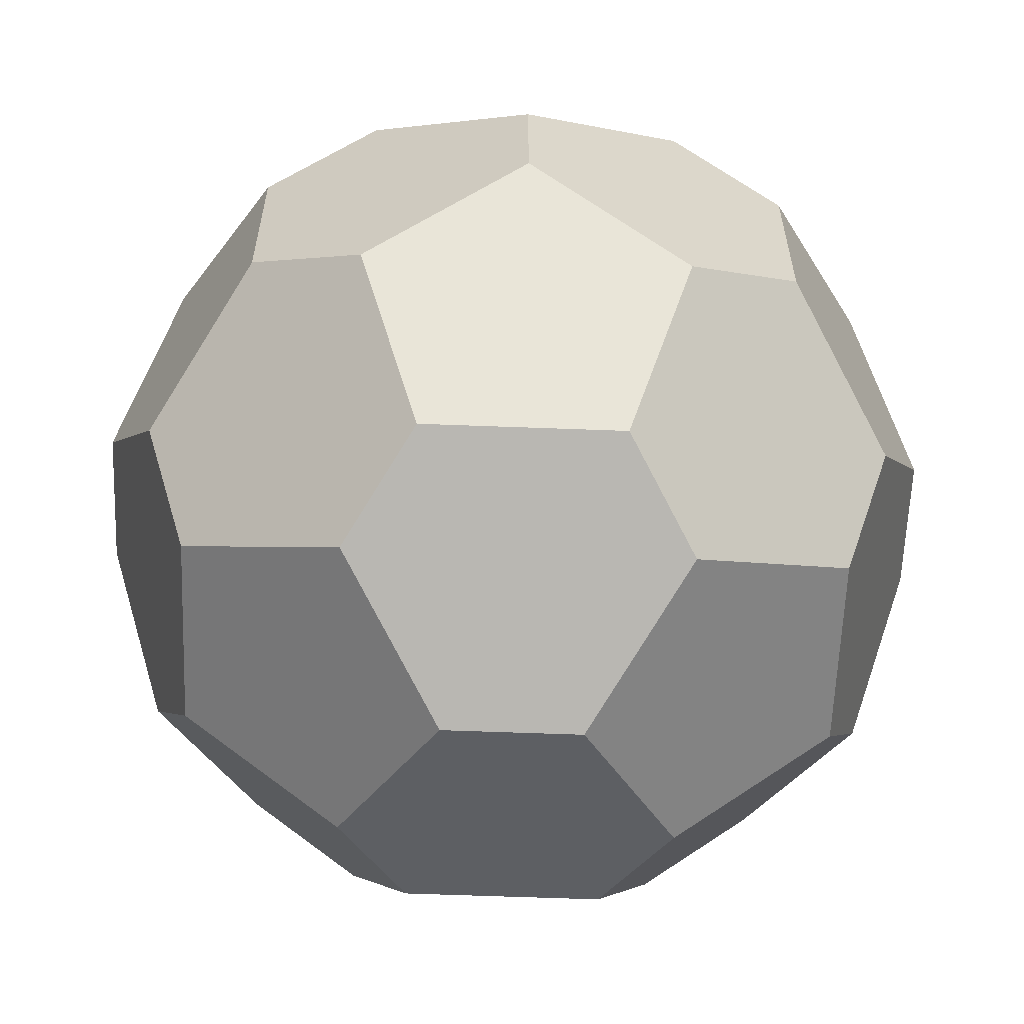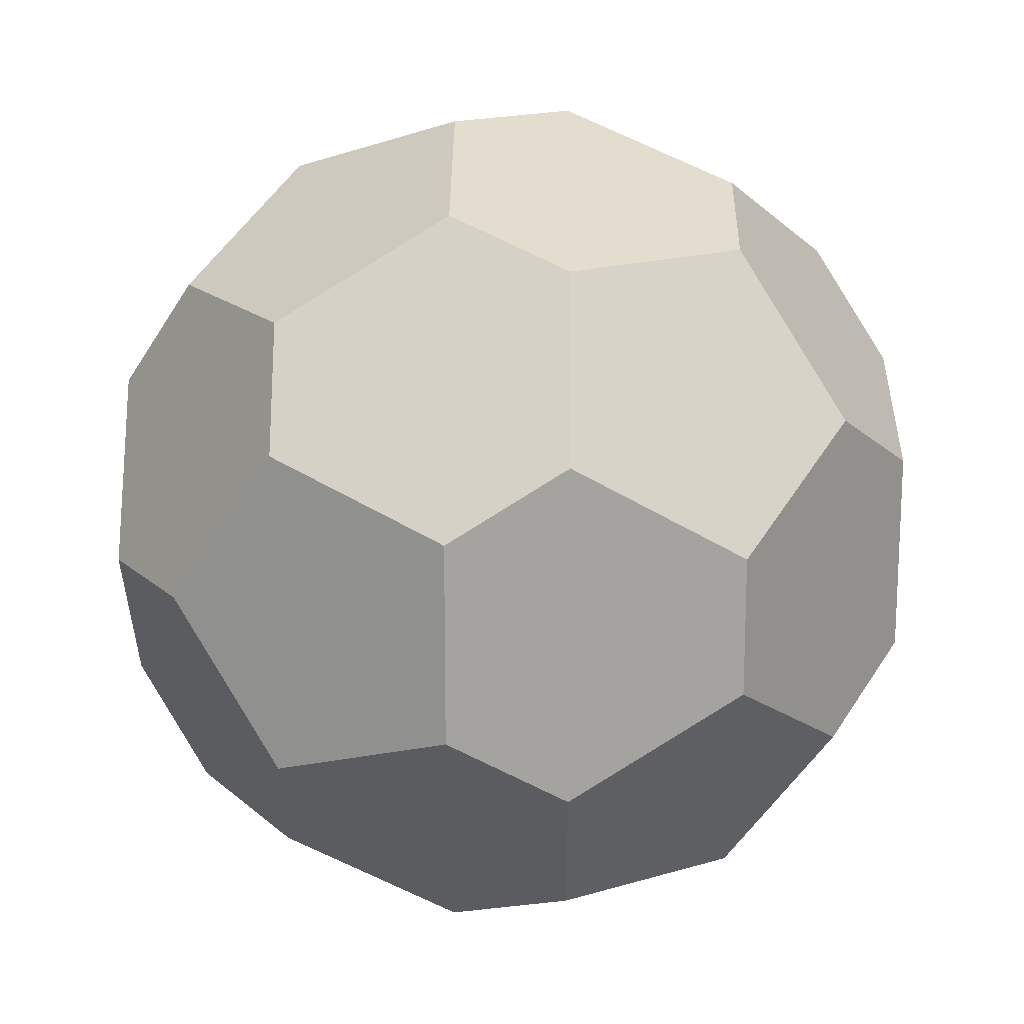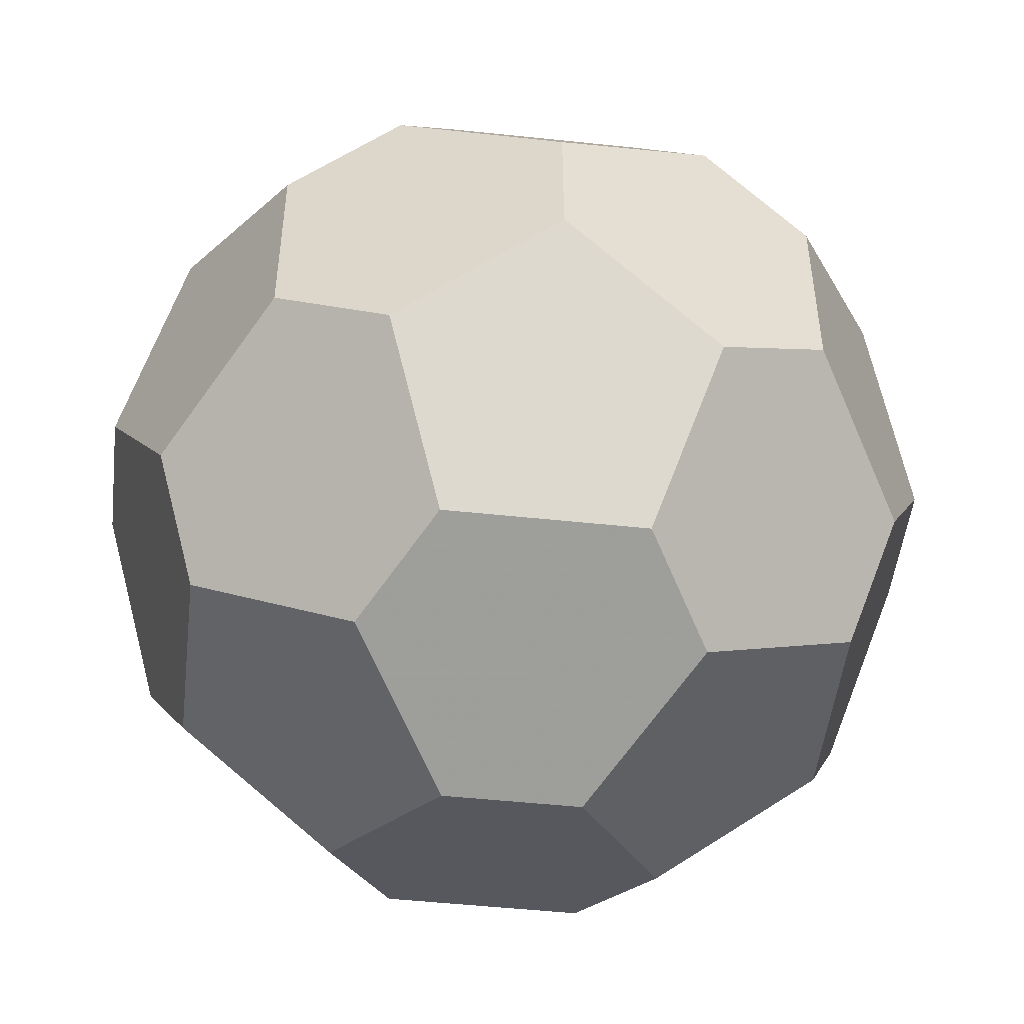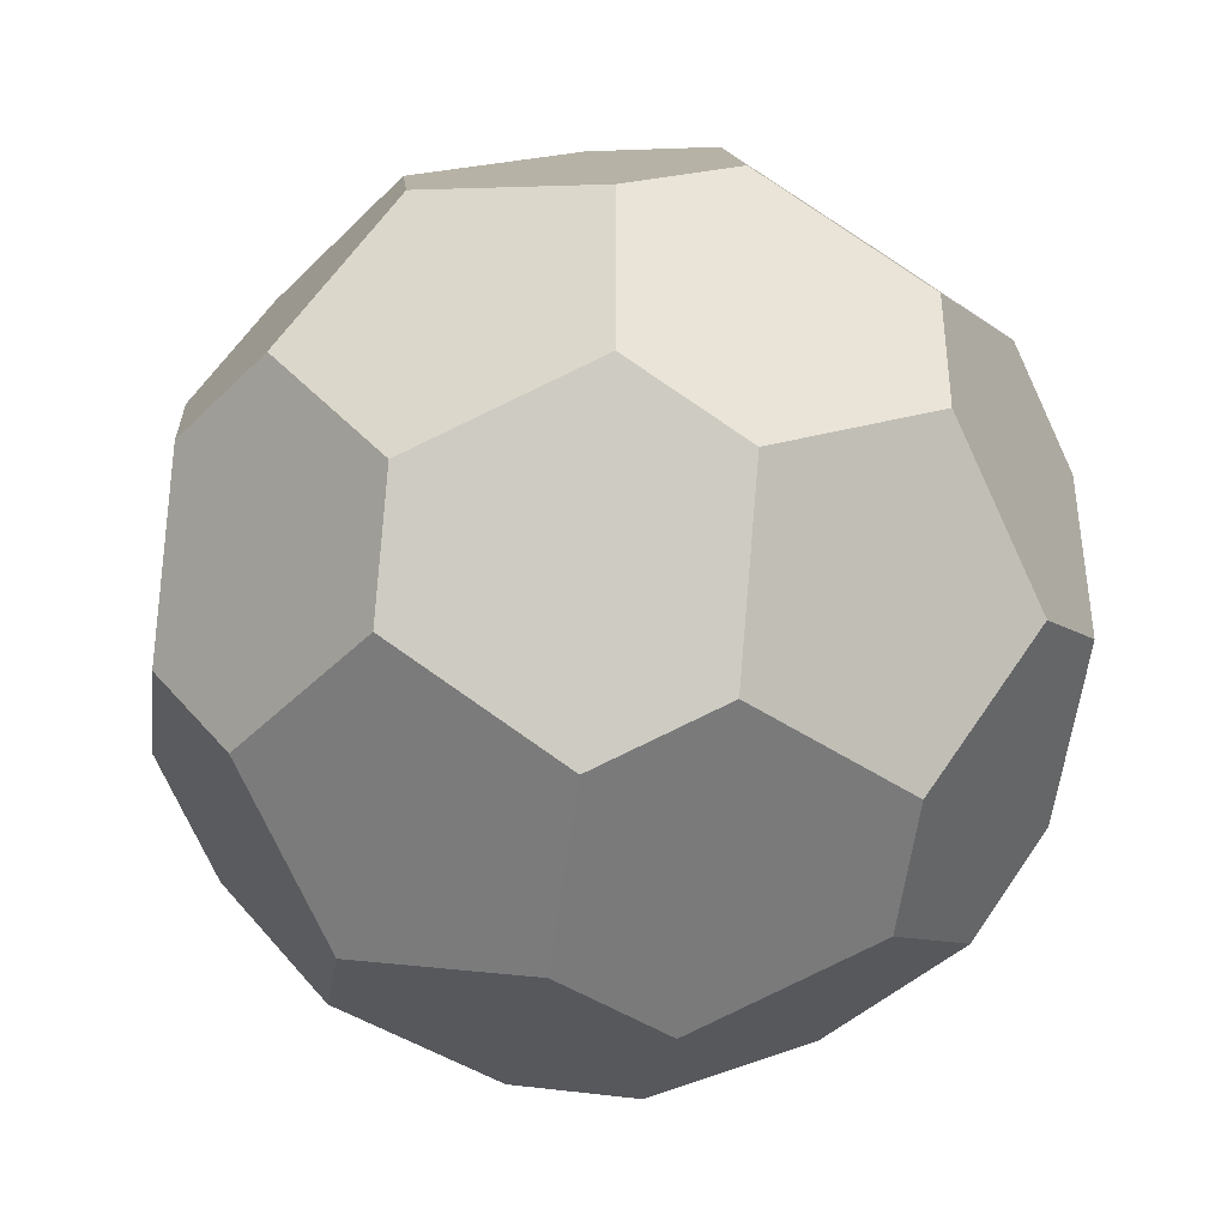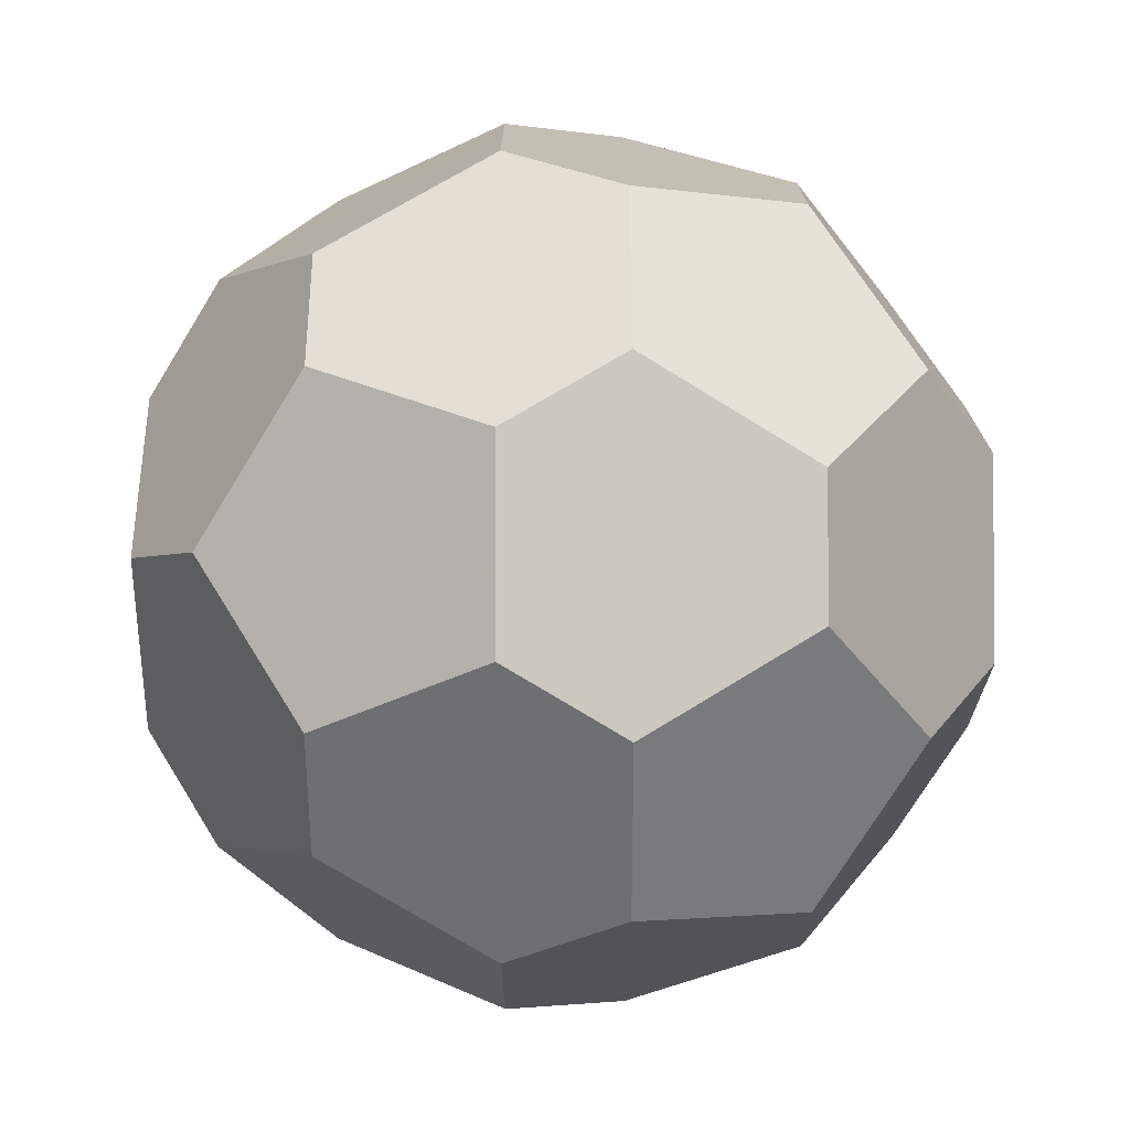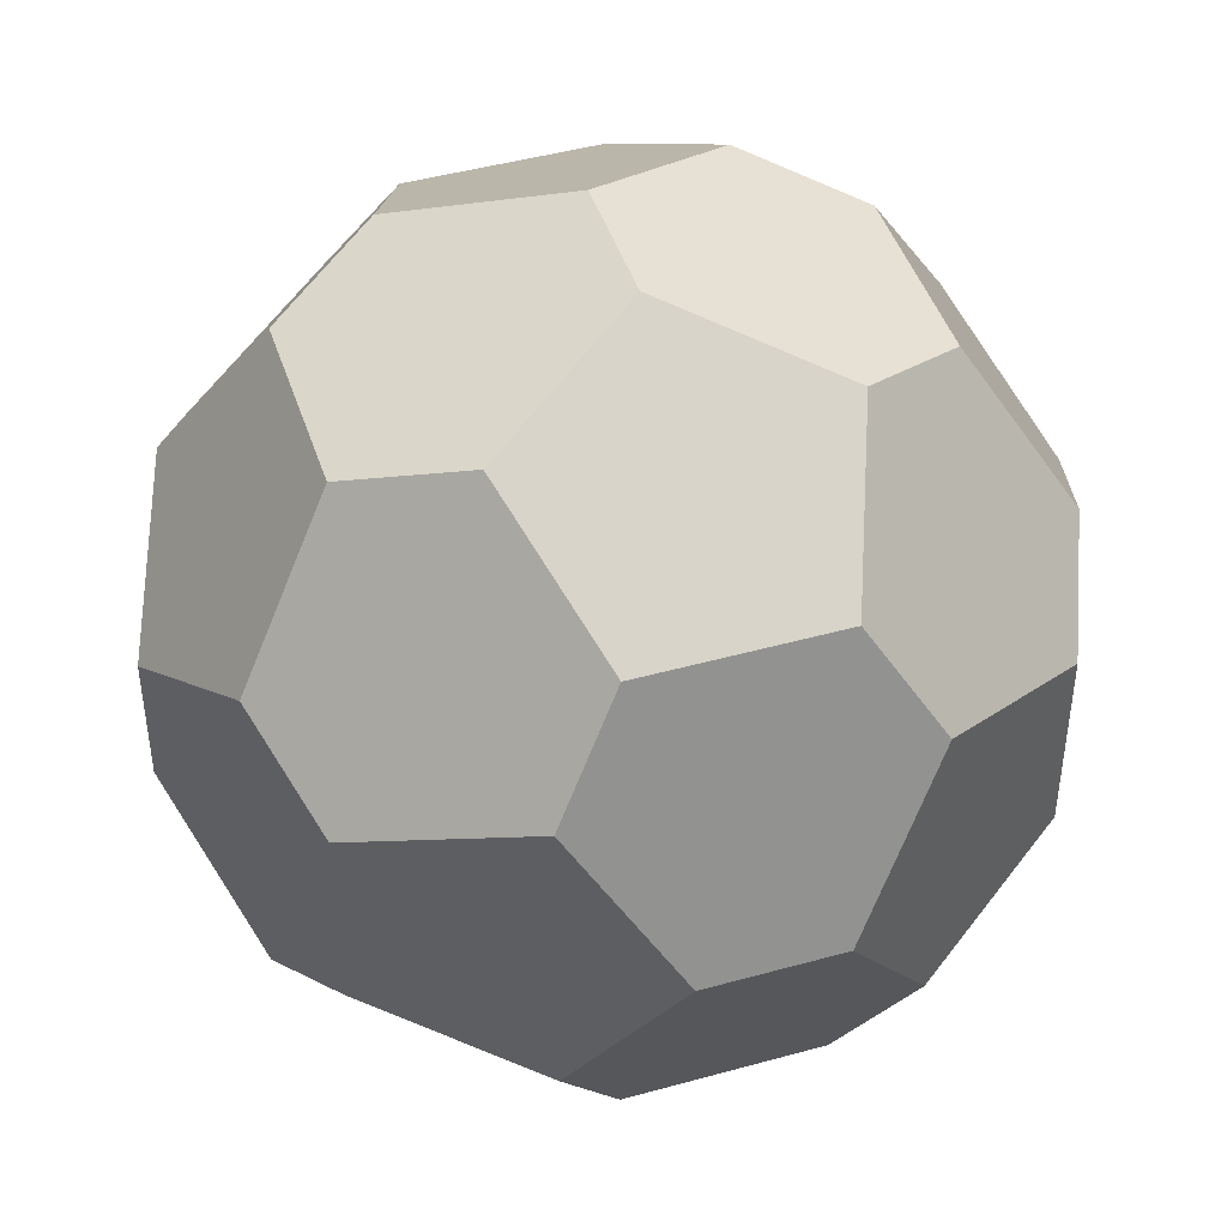
<metadata>
{"format":"obj","ext":"obj","renderer":"f3d","projection":"perspective","resolution":1024,"background":"white","views":[{"elev":-61.1,"azim":-92.2,"up":"+Z"},{"elev":17.4,"azim":-31.1,"up":"+Y"},{"elev":-49.7,"azim":-6.7,"up":"+Y"},{"elev":-41.4,"azim":50.2,"up":"+Z"},{"elev":-74.4,"azim":148.4,"up":"+Y"},{"elev":45.3,"azim":162.2,"up":"+Z"}]}
</metadata>
<code>
v 4.726e-19 0.1512 -0.9517
v -0.5982 0.2185 -0.7232
v -0.3535 -0.3697 -0.8167
v -0.3535 0.3697 0.8167
v 4.726e-19 -0.1512 0.9517
v -0.5982 -0.2185 0.7232
v 0.2185 -0.7232 0.5982
v 0.5982 -0.2185 0.7232
v 0.7232 -0.5982 0.2185
v -0.2185 -0.7232 -0.5982
v -0.5982 -0.2185 -0.7232
v -0.7232 -0.5982 -0.2185
v -0.2185 0.7232 -0.5982
v 0.3697 0.8167 -0.3535
v -0.1512 0.9517 -2.744e-17
v -0.2185 -0.7232 0.5982
v 0.3697 -0.8167 0.3535
v -0.1512 -0.9517 2.65e-17
v 0.3535 -0.3697 -0.8167
v 0.3697 -0.8167 -0.3535
v 0.8167 -0.3535 -0.3697
v 0.2185 0.7232 0.5982
v -0.3697 0.8167 0.3535
v 0.1512 0.9517 2.65e-17
v -0.3535 -0.3697 0.8167
v -0.3697 -0.8167 0.3535
v -0.8167 -0.3535 0.3697
v 0.2185 -0.7232 -0.5982
v -0.3697 -0.8167 -0.3535
v 0.1512 -0.9517 -2.744e-17
v 1.341e-17 0.1512 0.9517
v 0.5982 0.2185 0.7232
v 0.3535 -0.3697 0.8167
v 0.3535 0.3697 0.8167
v 0.3697 0.8167 0.3535
v 0.8167 0.3535 0.3697
v 0.7232 -0.5982 -0.2185
v 0.8167 -0.3535 0.3697
v 0.9517 -6.375e-18 -0.1512
v 0.2185 0.7232 -0.5982
v 0.5982 0.2185 -0.7232
v 0.7232 0.5982 -0.2185
v 0.3535 0.3697 -0.8167
v 1.341e-17 -0.1512 -0.9517
v 0.5982 -0.2185 -0.7232
v 0.7232 0.5982 0.2185
v 0.8167 0.3535 -0.3697
v 0.9517 6.375e-18 0.1512
v -0.2185 0.7232 0.5982
v -0.5982 0.2185 0.7232
v -0.7232 0.5982 0.2185
v -0.7232 0.5982 -0.2185
v -0.8167 0.3535 0.3697
v -0.9517 6.375e-18 -0.1512
v -0.3535 0.3697 -0.8167
v -0.3697 0.8167 -0.3535
v -0.8167 0.3535 -0.3697
v -0.7232 -0.5982 0.2185
v -0.8167 -0.3535 -0.3697
v -0.9517 -6.375e-18 0.1512
f 4 31 34 22 49
f 1 55 13 40 43
f 5 25 16 7 33
f 3 44 19 28 10
f 14 24 35 46 42
f 9 17 30 20 37
f 15 56 52 51 23
f 12 29 18 26 58
f 8 38 48 36 32
f 21 45 41 47 39
f 6 50 53 60 27
f 2 11 59 54 57
f 55 1 44 3 11 2
f 31 4 50 6 25 5
f 33 7 17 9 38 8
f 3 10 29 12 59 11
f 40 13 56 15 24 14
f 7 16 26 18 30 17
f 28 19 45 21 37 20
f 49 22 35 24 15 23
f 16 25 6 27 58 26
f 10 28 20 30 18 29
f 34 31 5 33 8 32
f 22 34 32 36 46 35
f 9 37 21 39 48 38
f 43 40 14 42 47 41
f 1 43 41 45 19 44
f 42 46 36 48 39 47
f 4 49 23 51 53 50
f 51 52 57 54 60 53
f 13 55 2 57 52 56
f 12 58 27 60 54 59

</code>
